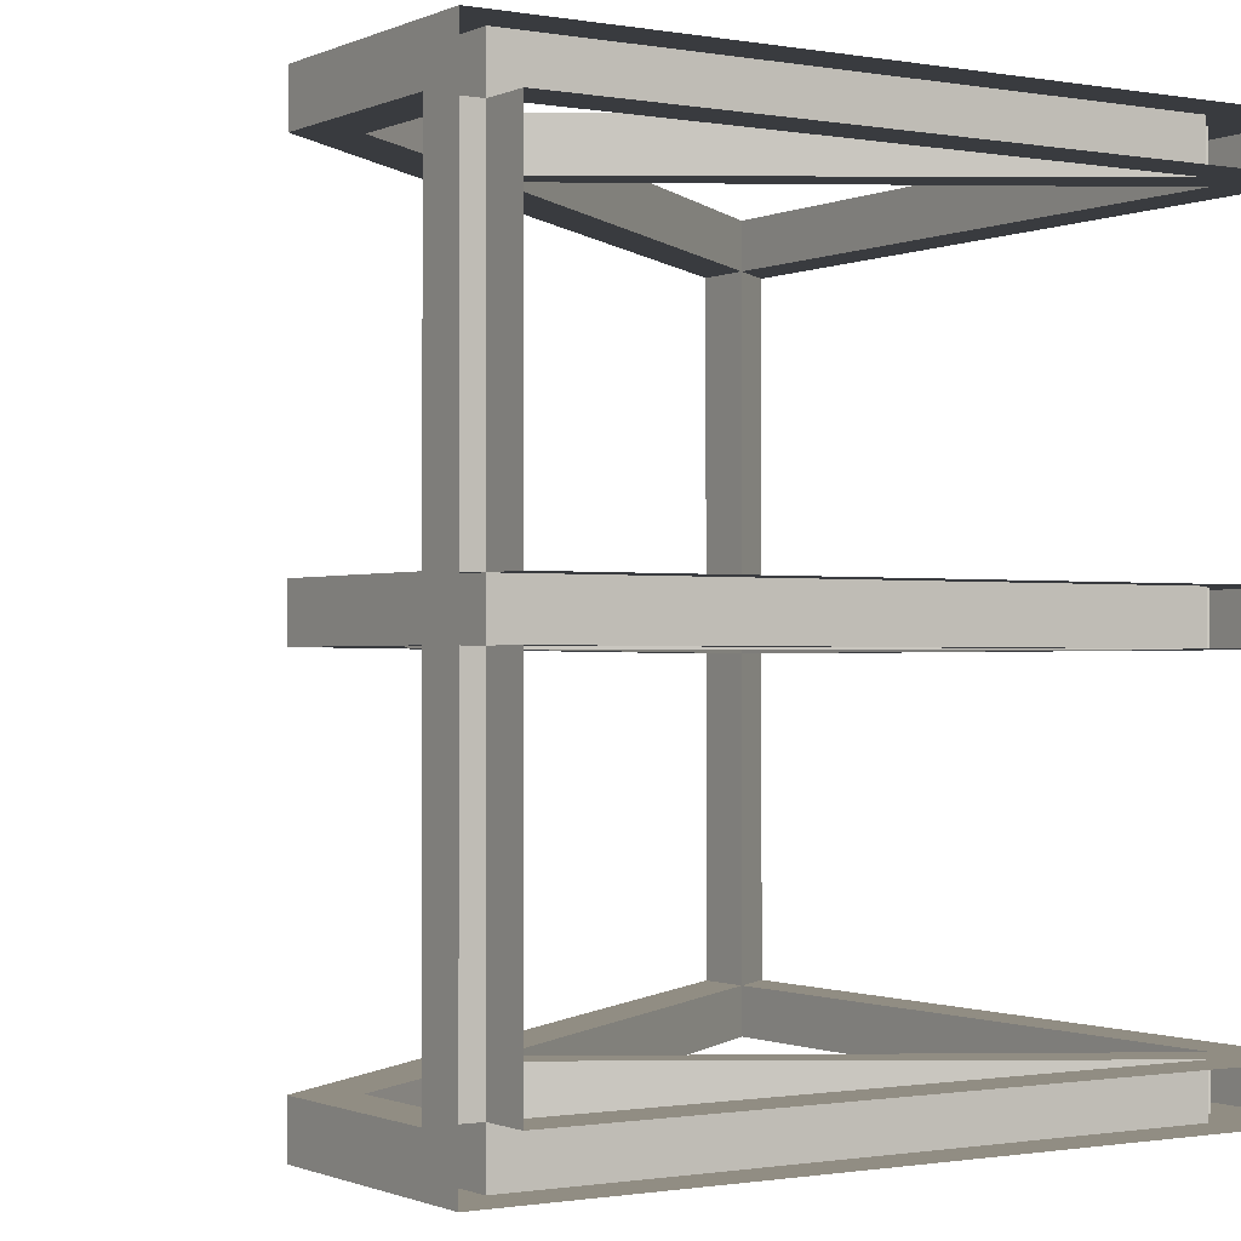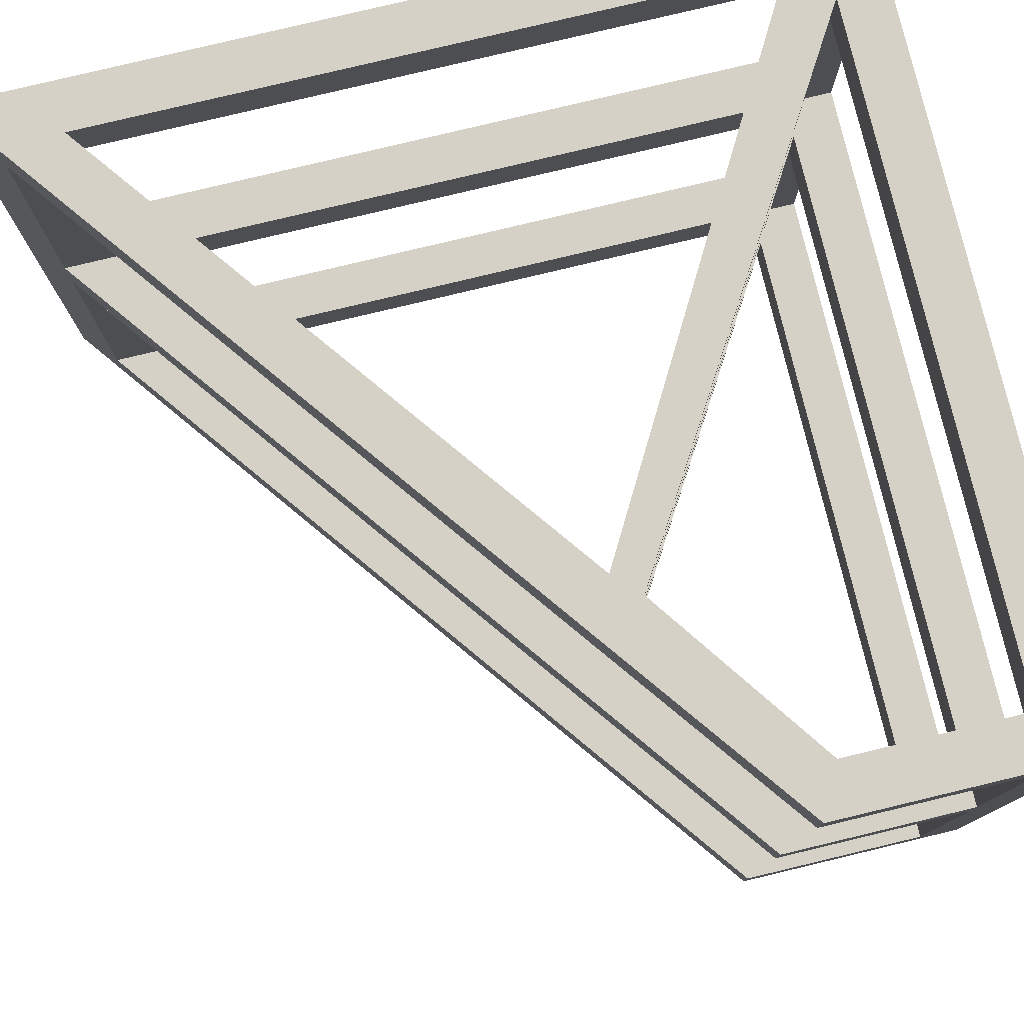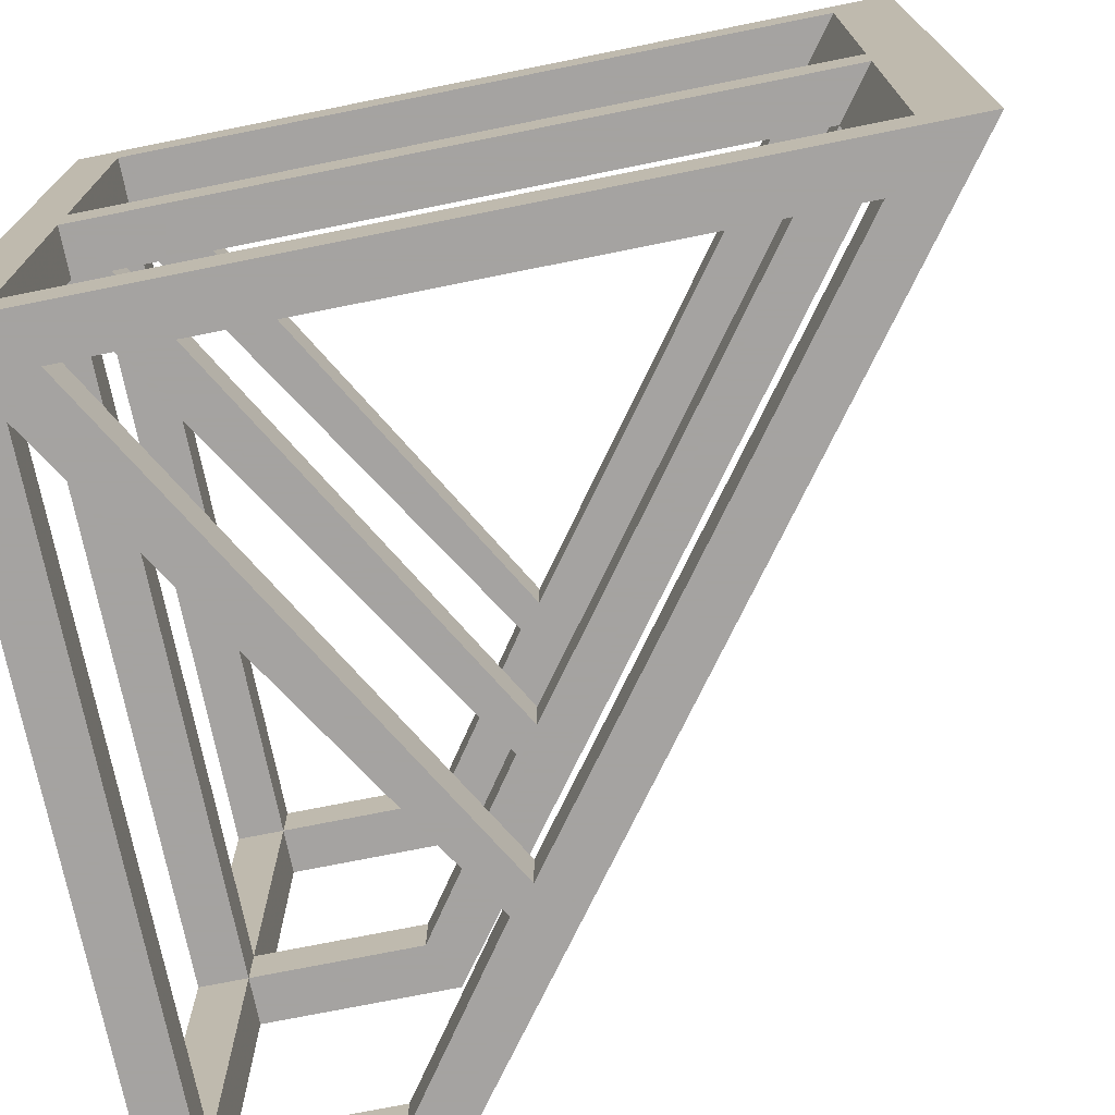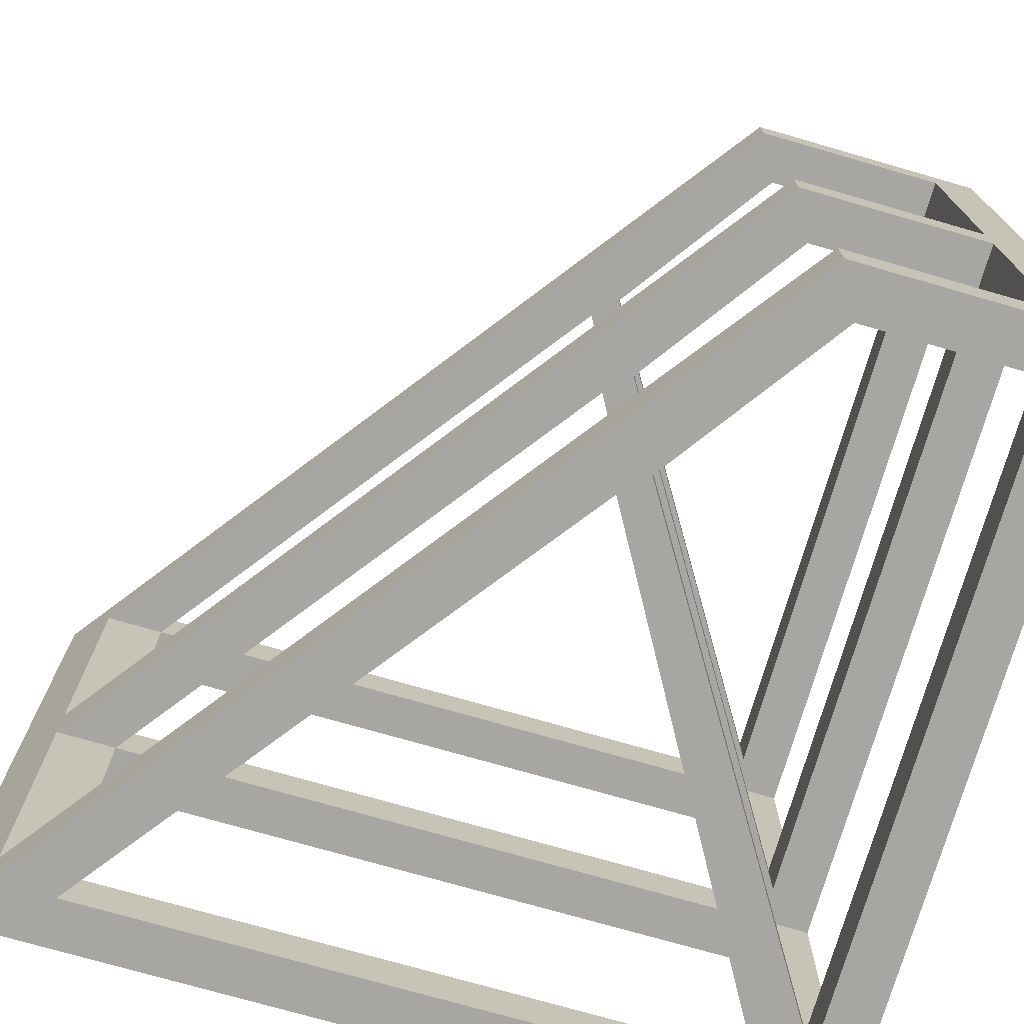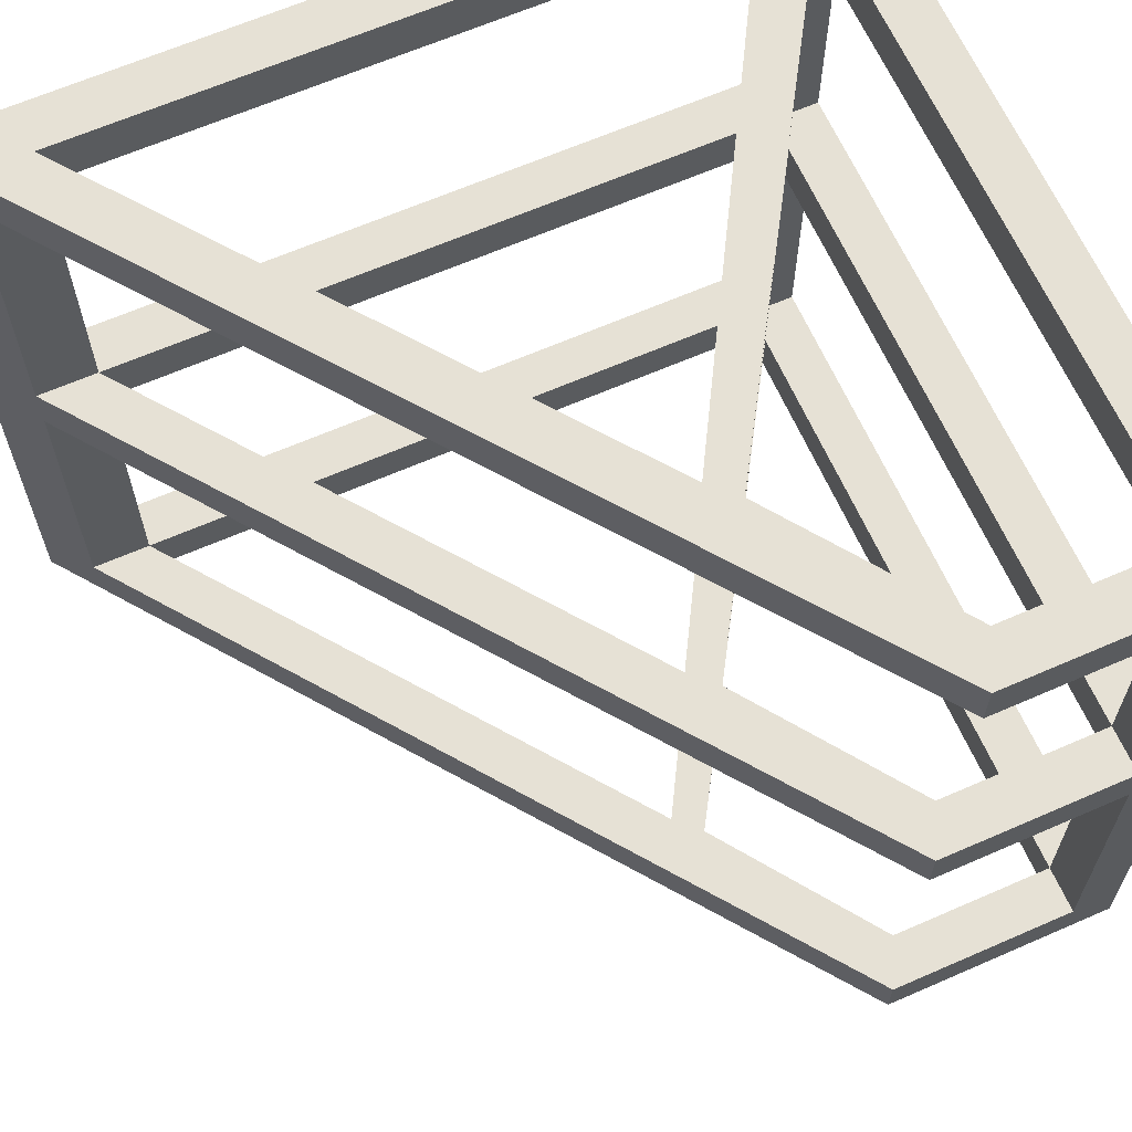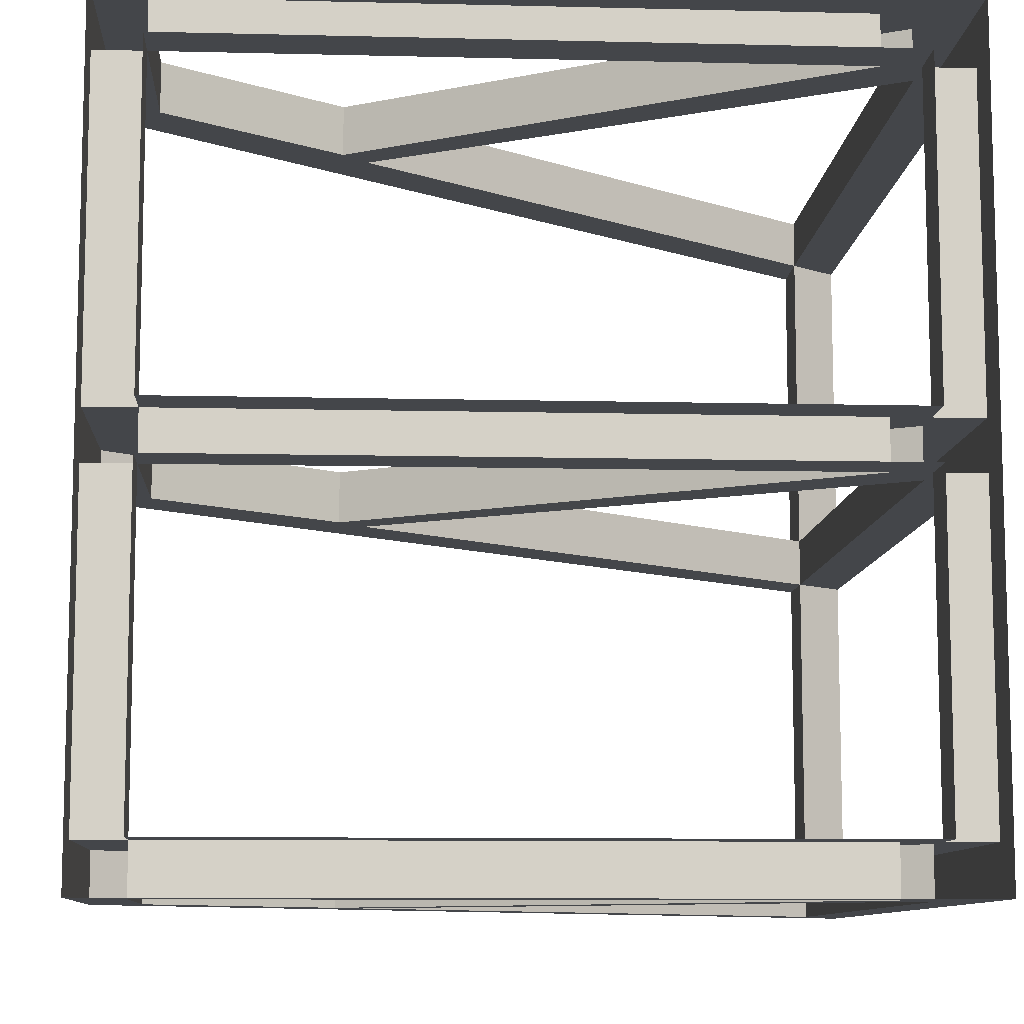
<metadata>
{"format":"obj","ext":"obj","renderer":"f3d","projection":"perspective","resolution":1024,"background":"white","views":[{"elev":-0.9,"azim":147.3,"up":"+Z"},{"elev":78.7,"azim":76.5,"up":"+Z"},{"elev":-73.1,"azim":-78.6,"up":"+Z"},{"elev":-74.0,"azim":73.9,"up":"+Z"},{"elev":64.7,"azim":66.2,"up":"+Z"},{"elev":-9.7,"azim":176.4,"up":"+Z"}]}
</metadata>
<code>
o object/5288
v 56 -8 56
v 56 0 56
v 56 0 4
v 56 -8 4
v 64 -8 56
v 56 -36 56
v 56 -8 64
v -50 -8 64
v -50 -8 56
v -56 0 56
v 64 -8 4
v 64 0 4
v 64 0 64
v 64 -40 4
v 64 -8 -4
v 64 0 -4
v 64 0 -64
v 64 -8 -56
v 64 -40 -56
v 64 -40 -64
v 56 -36 -64
v 56 -8 -64
v -64 0 -64
v -50 -8 -64
v -56 -14 -64
v -64 -136 -64
v -64 -8 -56
v -64 -8 -4
v -64 0 -4
v -64 -8 4
v -64 0 4
v -64 -8 56
v -64 0 64
v -64 -126 56
v -64 -136 64
v -56 -120 64
v -56 -14 64
v 64 -40 64
v 64 -40 56
v 24 -60 56
v 28 -56 56
v 56 -36 64
v 28 -56 64
v 24 -60 64
v -56 -130 56
v -56 -120 56
v -56 -14 56
v 56 -8 -4
v 56 0 -4
v 56 0 -56
v 56 -8 -56
v 56 -36 -4
v -50 -8 4
v -50 -8 -4
v -56 0 -4
v 56 -36 -56
v 28 -56 -56
v 24 -60 -56
v -56 -130 -56
v -56 -120 -64
v 24 -60 -64
v 28 -56 -64
v -50 -8 -56
v -56 -14 -56
v -56 -120 -56
v -56 -8 4
v -56 0 4
v -56 -8 56
v -56 -14 4
v -56 0 -56
v -56 -8 -4
v -56 -8 -56
v -64 -126 4
v -64 -136 4
v -56 -130 4
v -56 -120 4
v -64 -126 -4
v -64 -136 -4
v -56 -130 -4
v 64 -40 -4
v 24 -60 4
v -64 -126 -56
v -56 -120 -4
v 24 -60 -4
v 56 -36 4
v 28 -56 4
v -56 -14 -4
v 28 -56 -4
f 1 2 3
f 1 3 4
f 1 4 5
f 1 5 6
f 1 6 7
f 1 7 8
f 1 8 9
f 1 9 10
f 1 10 2
f 11 12 13
f 11 13 5
f 11 5 4
f 11 4 14
f 11 14 15
f 11 15 12
f 12 15 16
f 16 15 17
f 17 15 18
f 17 18 19
f 17 19 20
f 17 20 21
f 17 21 22
f 17 22 23
f 23 22 24
f 23 24 25
f 23 25 26
f 23 26 27
f 23 27 28
f 23 28 29
f 29 28 30
f 29 30 31
f 31 30 32
f 31 32 33
f 33 32 34
f 33 34 35
f 33 35 36
f 33 36 37
f 33 37 8
f 33 8 13
f 13 8 7
f 13 7 38
f 13 38 5
f 5 38 39
f 5 39 6
f 6 39 40
f 6 40 41
f 6 41 42
f 6 42 7
f 7 42 38
f 38 42 43
f 38 43 44
f 38 44 35
f 38 35 39
f 39 35 45
f 39 45 46
f 39 46 40
f 40 46 44
f 40 44 37
f 40 37 47
f 40 47 9
f 40 9 41
f 41 9 43
f 41 43 42
f 48 49 50
f 48 50 51
f 48 51 15
f 48 15 52
f 48 52 4
f 48 4 53
f 48 53 54
f 48 54 55
f 48 55 49
f 15 51 18
f 18 51 19
f 19 51 56
f 19 56 57
f 19 57 58
f 19 58 59
f 19 59 20
f 20 59 26
f 20 26 60
f 20 60 61
f 20 61 21
f 21 61 62
f 21 62 56
f 21 56 51
f 21 51 22
f 22 51 63
f 22 63 24
f 24 63 57
f 24 57 62
f 24 62 61
f 24 61 25
f 25 61 64
f 25 64 65
f 25 65 60
f 25 60 26
f 66 67 10
f 66 10 68
f 66 68 30
f 66 30 69
f 66 69 53
f 66 53 67
f 67 53 3
f 3 53 4
f 70 55 71
f 70 71 72
f 70 72 63
f 70 63 50
f 50 63 51
f 68 32 30
f 32 68 47
f 32 47 34
f 34 47 46
f 34 46 73
f 34 73 35
f 35 73 74
f 35 74 45
f 45 74 75
f 45 75 76
f 45 76 46
f 46 76 73
f 73 76 30
f 73 30 77
f 73 77 74
f 74 77 78
f 74 78 79
f 74 79 75
f 75 79 80
f 75 80 14
f 75 14 81
f 75 81 76
f 75 76 73
f 71 28 27
f 71 27 72
f 72 27 64
f 72 64 63
f 63 64 57
f 57 64 58
f 58 64 61
f 58 61 60
f 58 60 65
f 58 65 59
f 59 65 79
f 59 79 26
f 26 79 78
f 26 78 82
f 26 82 27
f 27 82 65
f 27 65 64
f 78 77 82
f 82 77 83
f 82 83 65
f 65 83 79
f 79 83 80
f 80 83 84
f 80 84 52
f 80 52 15
f 80 15 14
f 62 57 56
f 37 44 43
f 37 43 8
f 8 43 9
f 35 44 36
f 36 44 46
f 36 46 47
f 36 47 37
f 9 47 68
f 9 68 10
f 52 85 4
f 4 85 14
f 14 85 86
f 14 86 81
f 81 86 69
f 81 69 84
f 81 84 83
f 81 83 76
f 76 83 87
f 76 87 69
f 76 69 30
f 54 53 86
f 54 86 88
f 54 88 84
f 54 84 87
f 54 87 71
f 54 71 55
f 84 69 87
f 88 86 85
f 88 85 52
f 88 52 84
f 77 30 28
f 77 28 87
f 77 87 83
f 77 83 79
f 69 86 53
f 28 71 87

</code>
